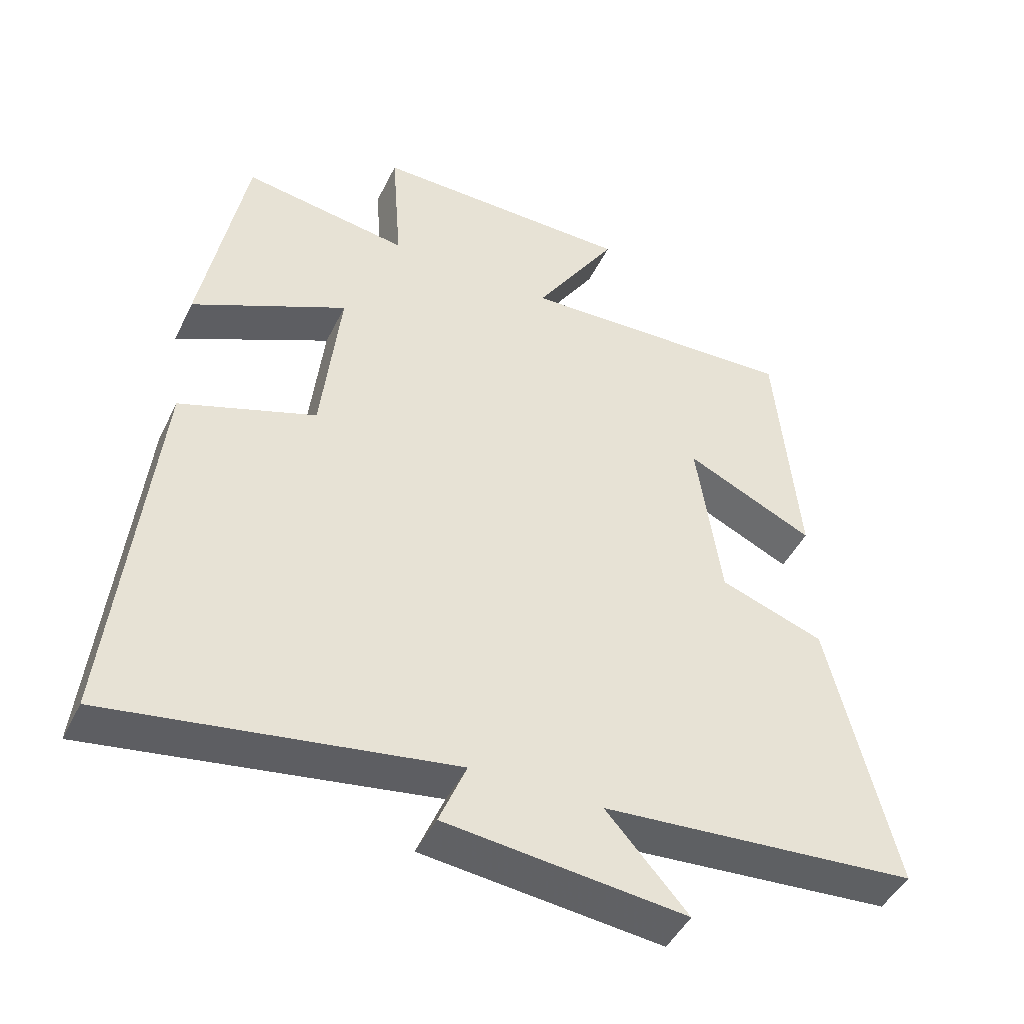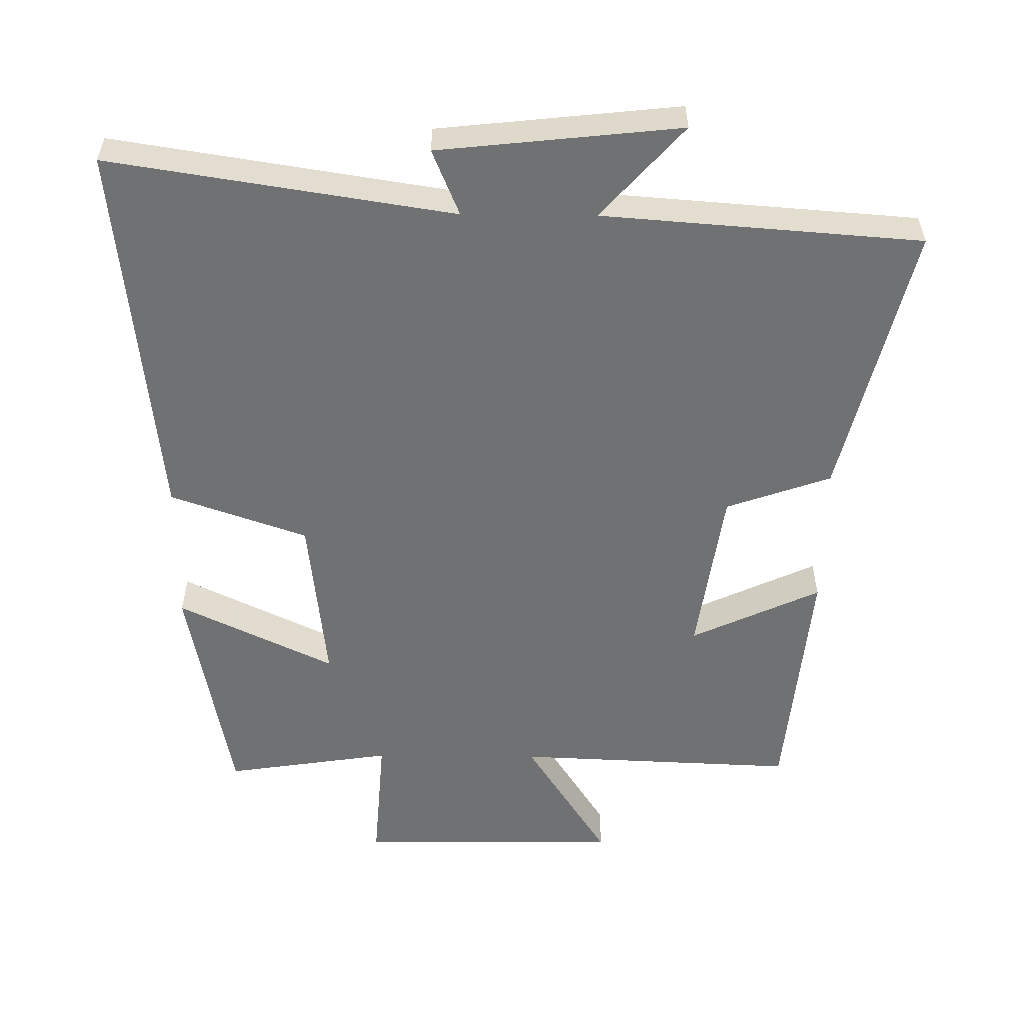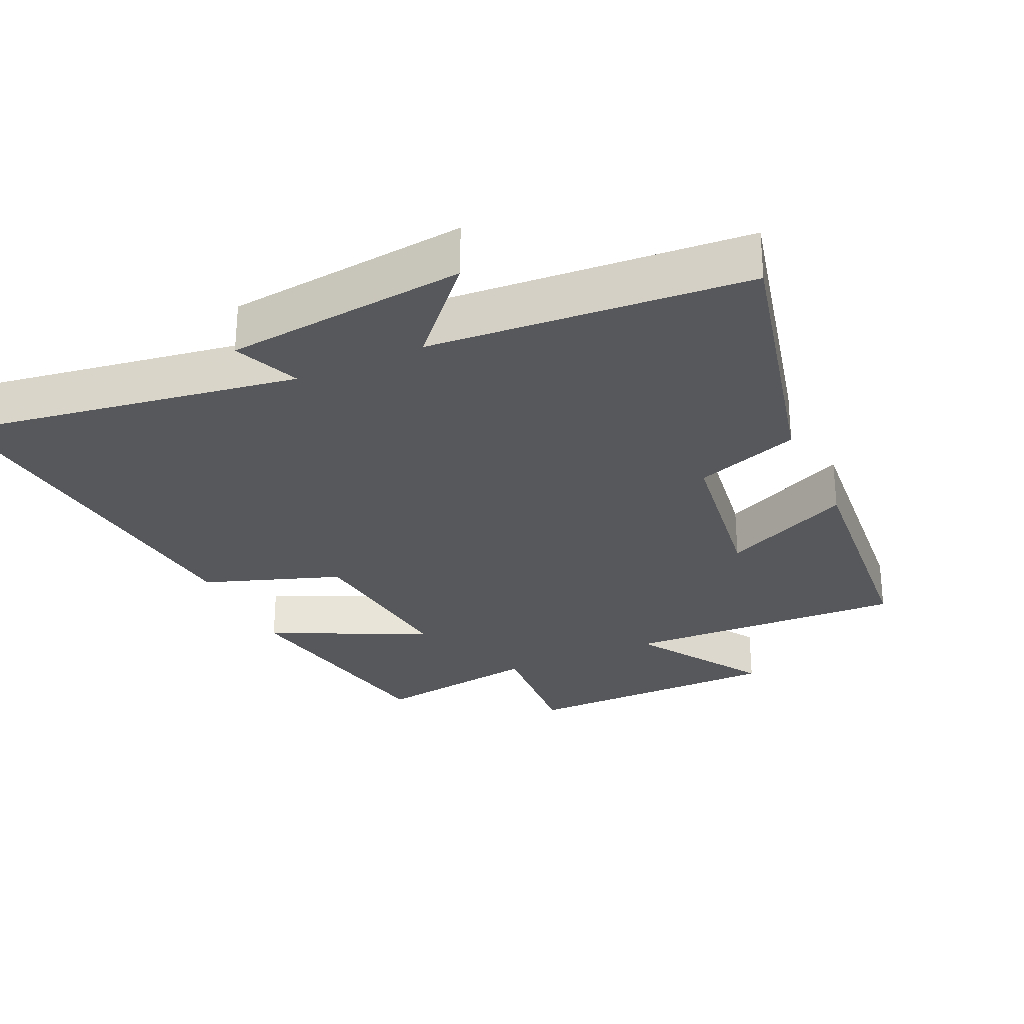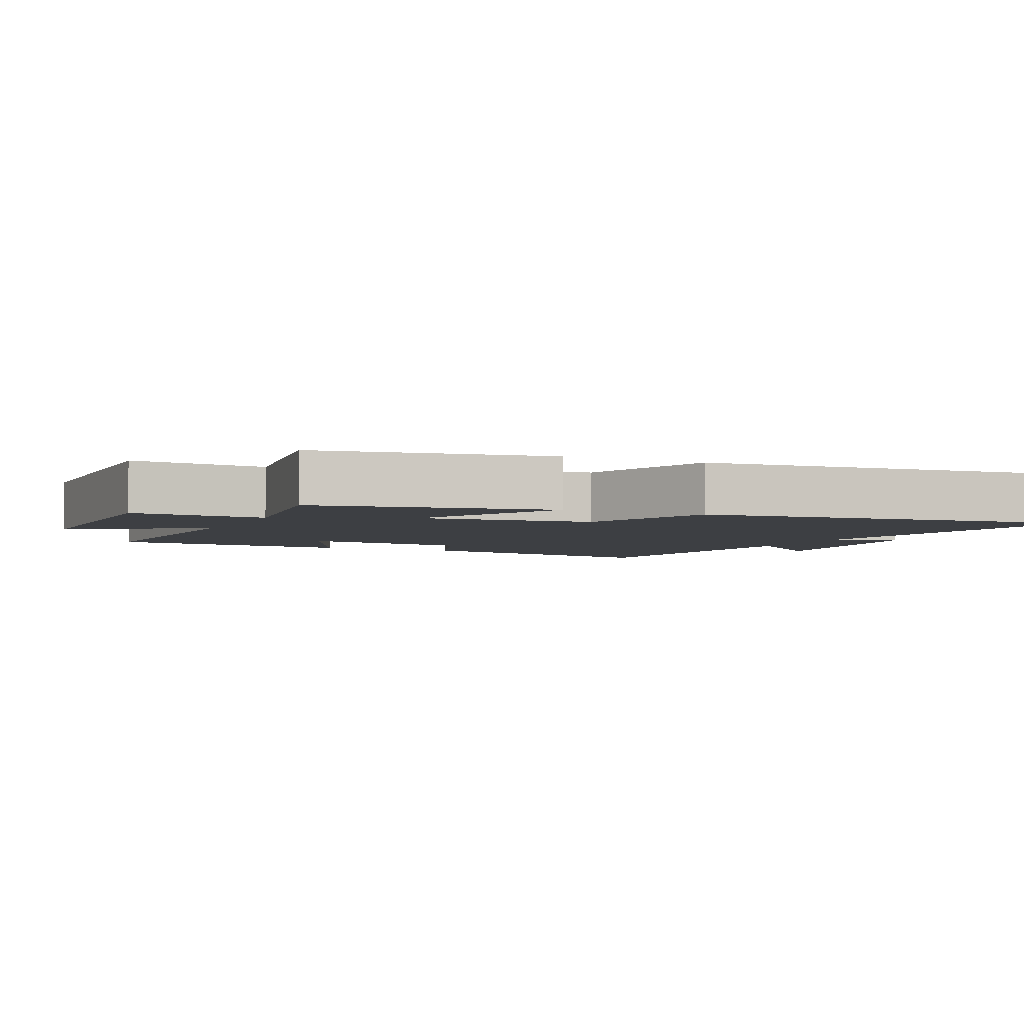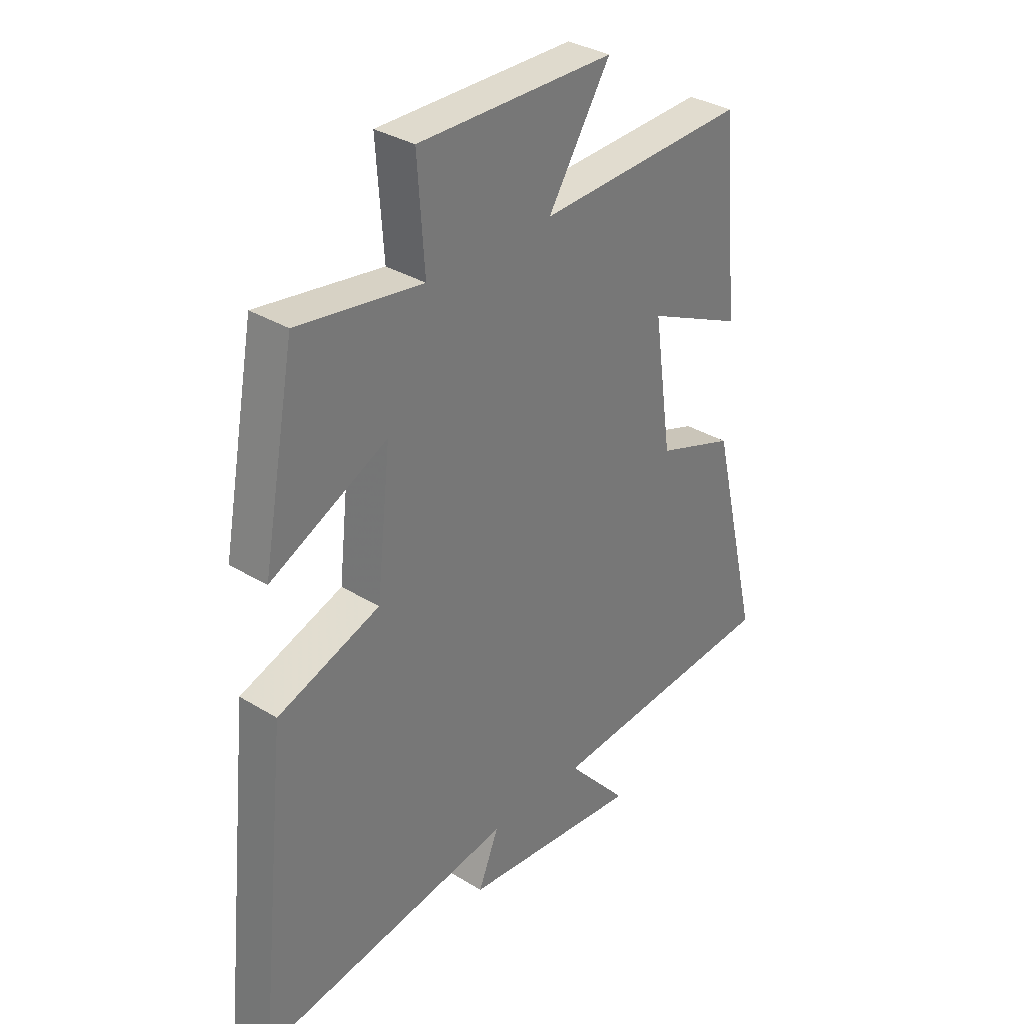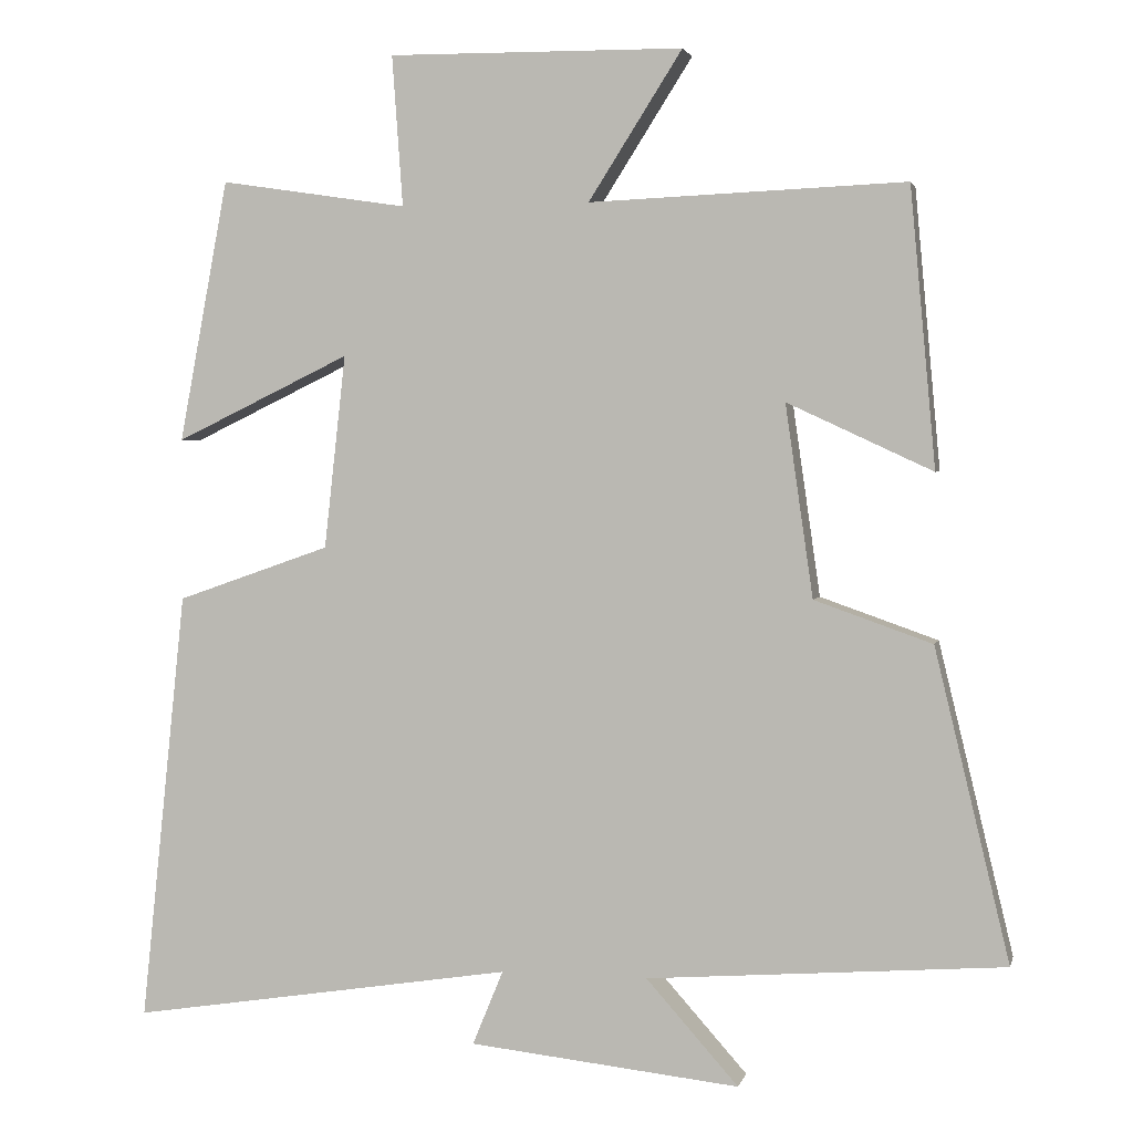
<metadata>
{"format":"obj","ext":"obj","renderer":"f3d","projection":"perspective","resolution":1024,"background":"white","views":[{"elev":-45.8,"azim":155.0,"up":"+Z"},{"elev":-55.2,"azim":179.4,"up":"+Y"},{"elev":-28.2,"azim":-155.3,"up":"+Y"},{"elev":-4.0,"azim":65.3,"up":"+Y"},{"elev":33.3,"azim":130.1,"up":"+Z"},{"elev":2.5,"azim":-167.2,"up":"+Z"}]}
</metadata>
<code>
v 0.436 0.07 0.537
v 0.5 0.07 0.196
v 0.272 0.07 0.306
v 0.3 0.07 0.054
v 0.5 0.07 -0.016
v 0.559 0.07 -0.578
v 0.059 0.07 -0.5
v 0.099 0.07 -0.597
v -0.253 0.07 -0.635
v -0.133 0.07 -0.5
v -0.597 0.07 -0.465
v -0.5 0.07 -0.061
v -0.347 0.07 -0.007
v -0.311 0.07 0.243
v -0.5 0.07 0.155
v -0.467 0.07 0.517
v -0.056 0.07 0.5
v -0.178 0.07 0.692
v 0.206 0.07 0.696
v 0.192 0.07 0.5
v 0.436 0 0.537
v 0.5 0 0.196
v 0.272 0 0.306
v 0.3 0 0.054
v 0.5 0 -0.016
v 0.559 0 -0.578
v 0.059 0 -0.5
v 0.099 0 -0.597
v -0.253 0 -0.635
v -0.133 0 -0.5
v -0.597 0 -0.465
v -0.5 0 -0.061
v -0.347 0 -0.007
v -0.311 0 0.243
v -0.5 0 0.155
v -0.467 0 0.517
v -0.056 0 0.5
v -0.178 0 0.692
v 0.206 0 0.696
v 0.192 0 0.5
f 17 18 19 20
f 14 15 16 17
f 13 14 17 20
f 10 11 12 13
f 10 13 20
f 7 8 9 10
f 7 10 20
f 4 5 6 7
f 3 4 7 20
f 1 2 3 20
f 40 39 38 37
f 37 36 35 34
f 40 37 34 33
f 33 32 31 30
f 40 33 30
f 30 29 28 27
f 40 30 27
f 27 26 25 24
f 40 27 24 23
f 40 23 22 21
f 1 21 22 2
f 2 22 23 3
f 3 23 24 4
f 4 24 25 5
f 5 25 26 6
f 6 26 27 7
f 7 27 28 8
f 8 28 29 9
f 9 29 30 10
f 10 30 31 11
f 11 31 32 12
f 12 32 33 13
f 13 33 34 14
f 14 34 35 15
f 15 35 36 16
f 16 36 37 17
f 17 37 38 18
f 18 38 39 19
f 19 39 40 20
f 20 40 21 1

</code>
